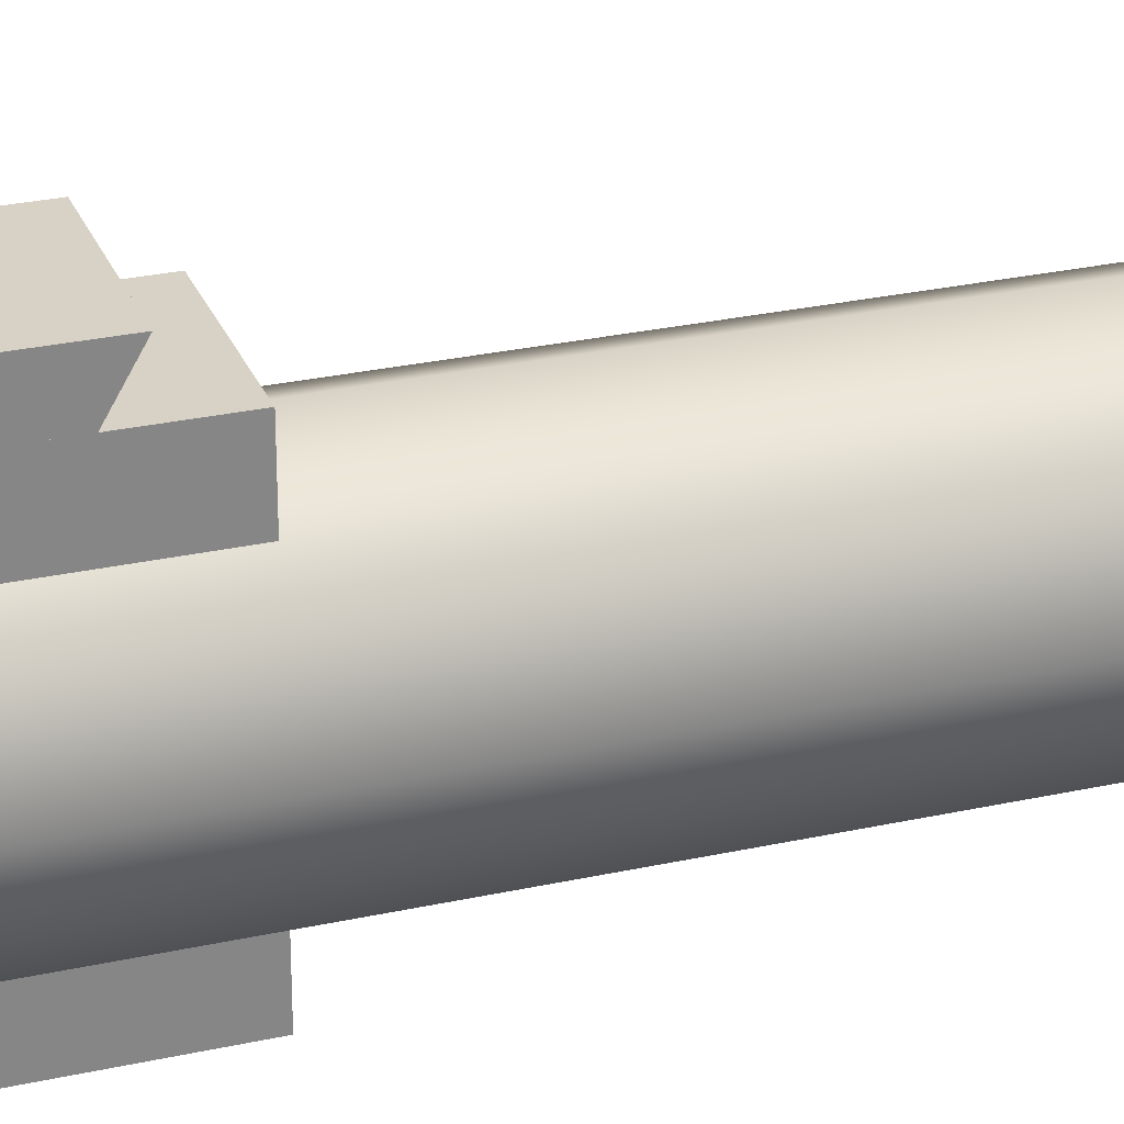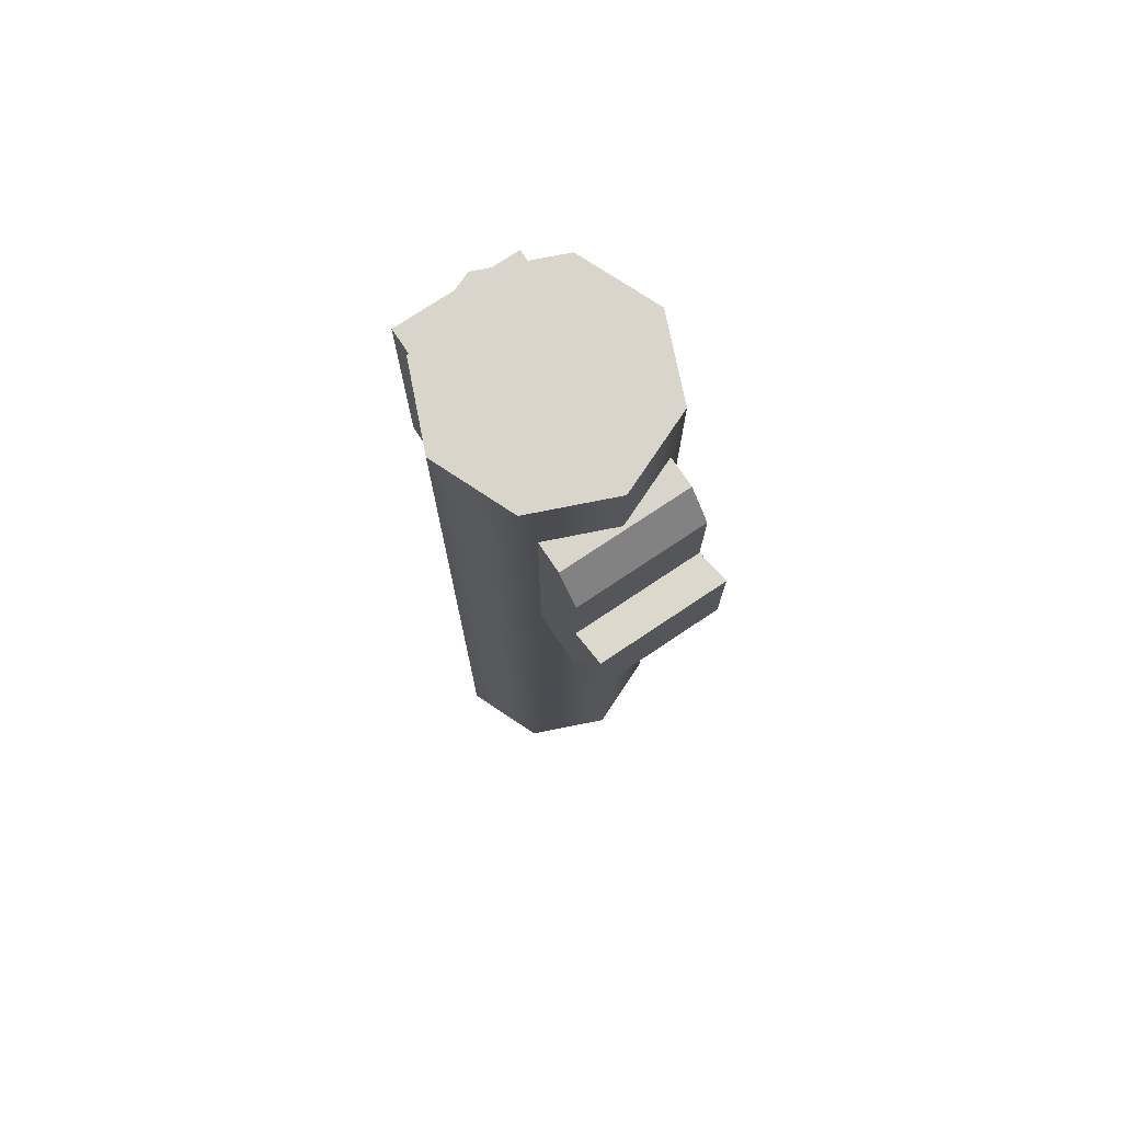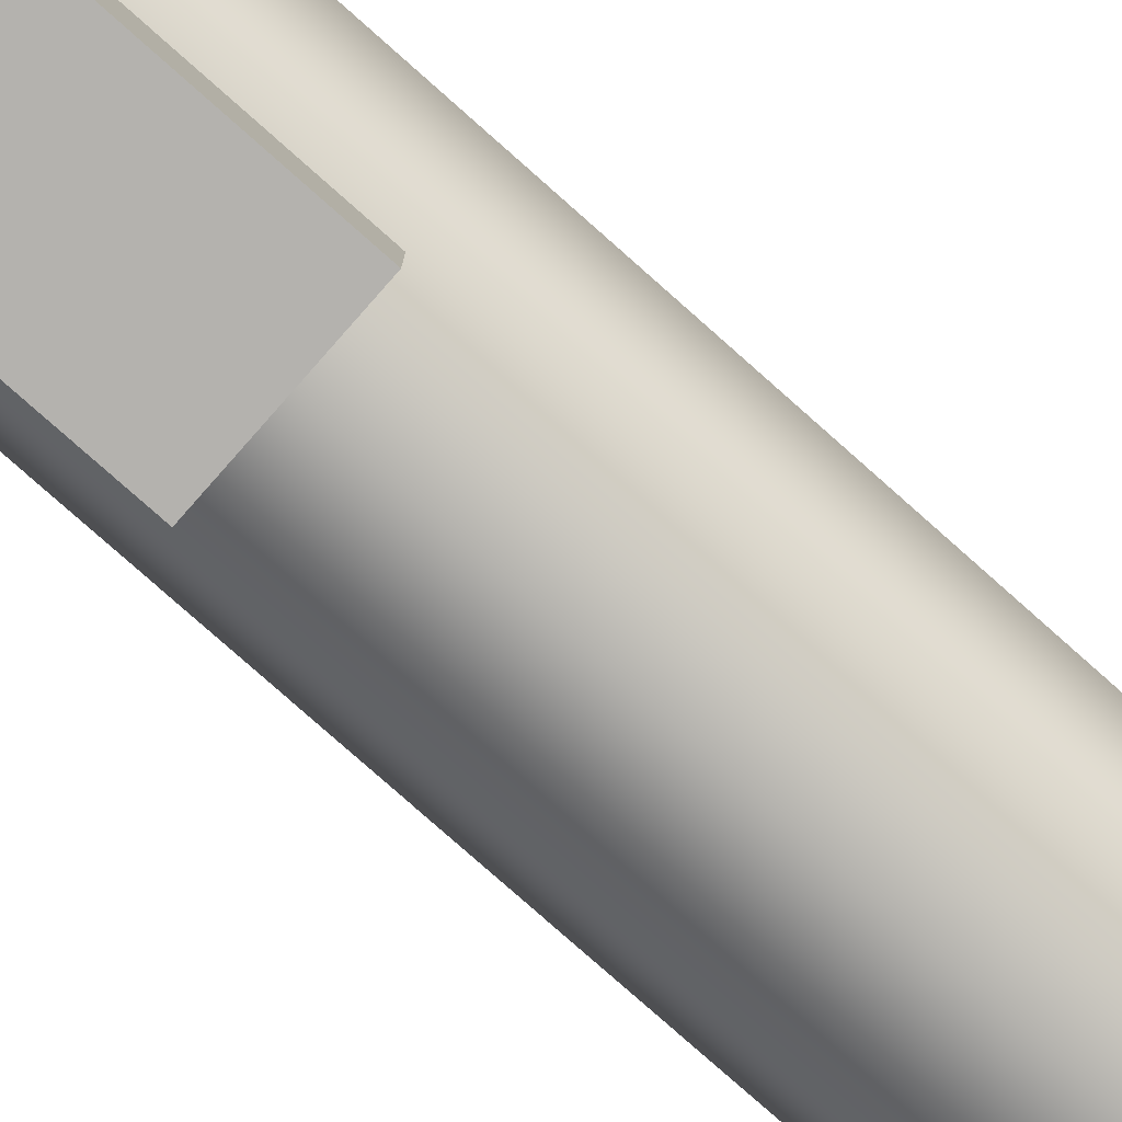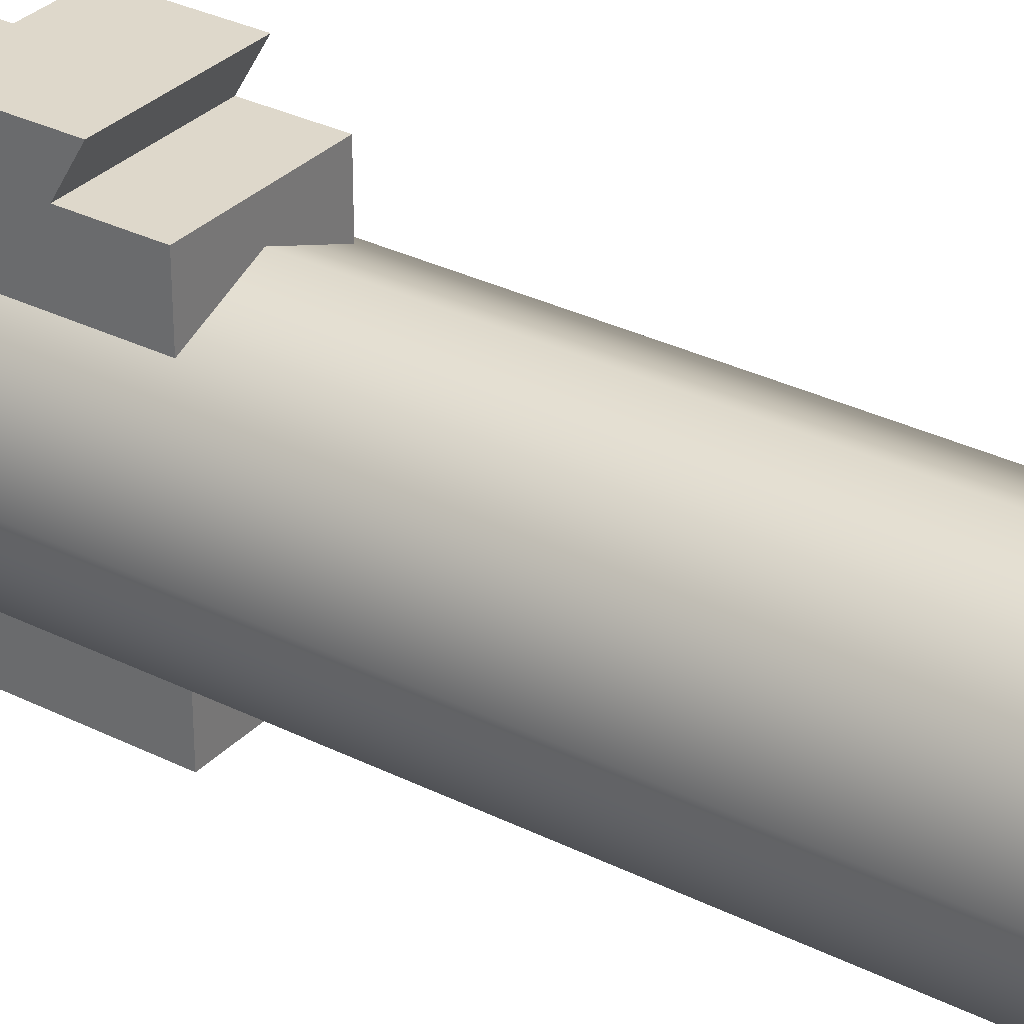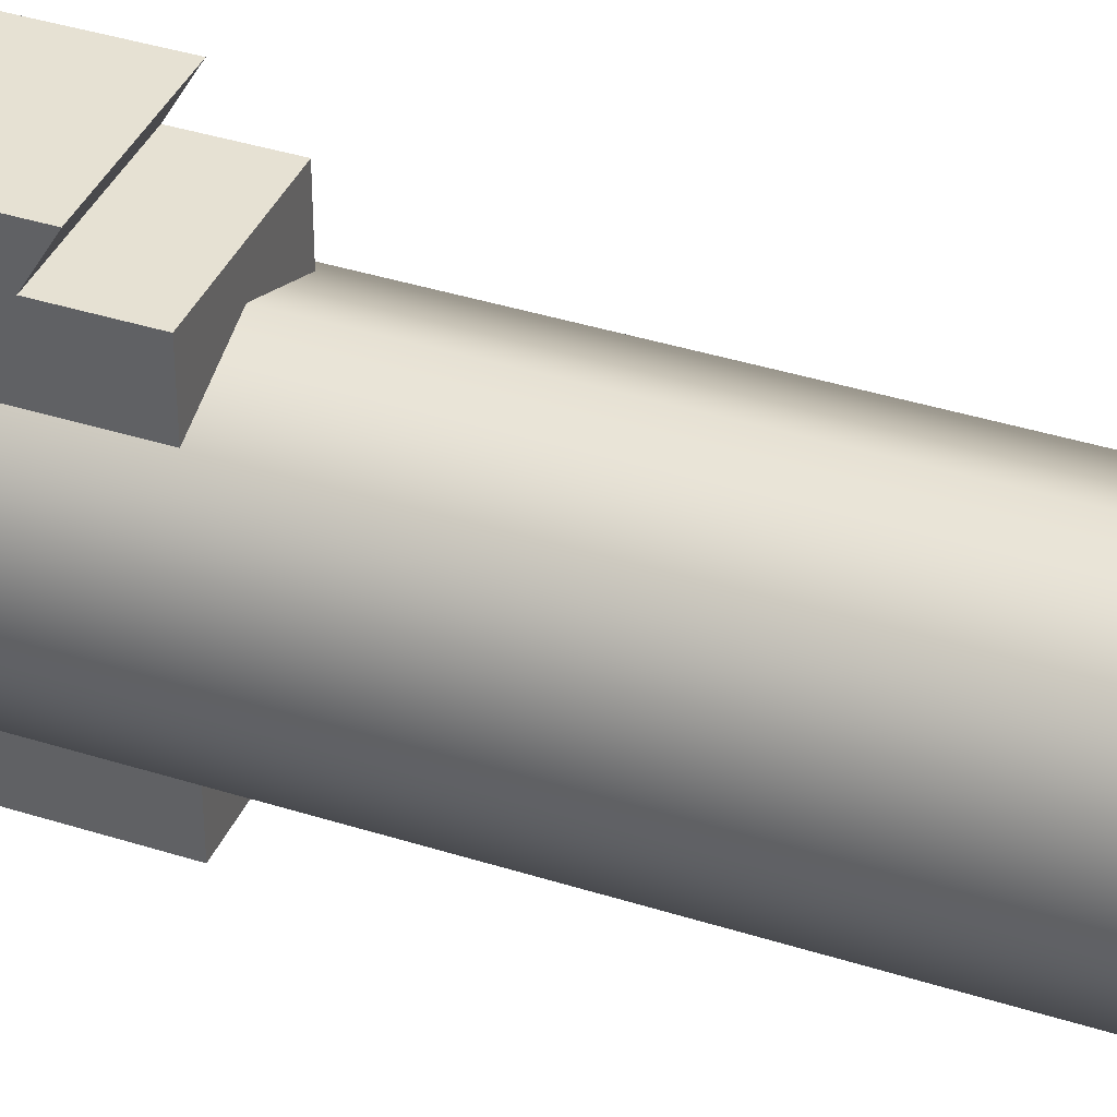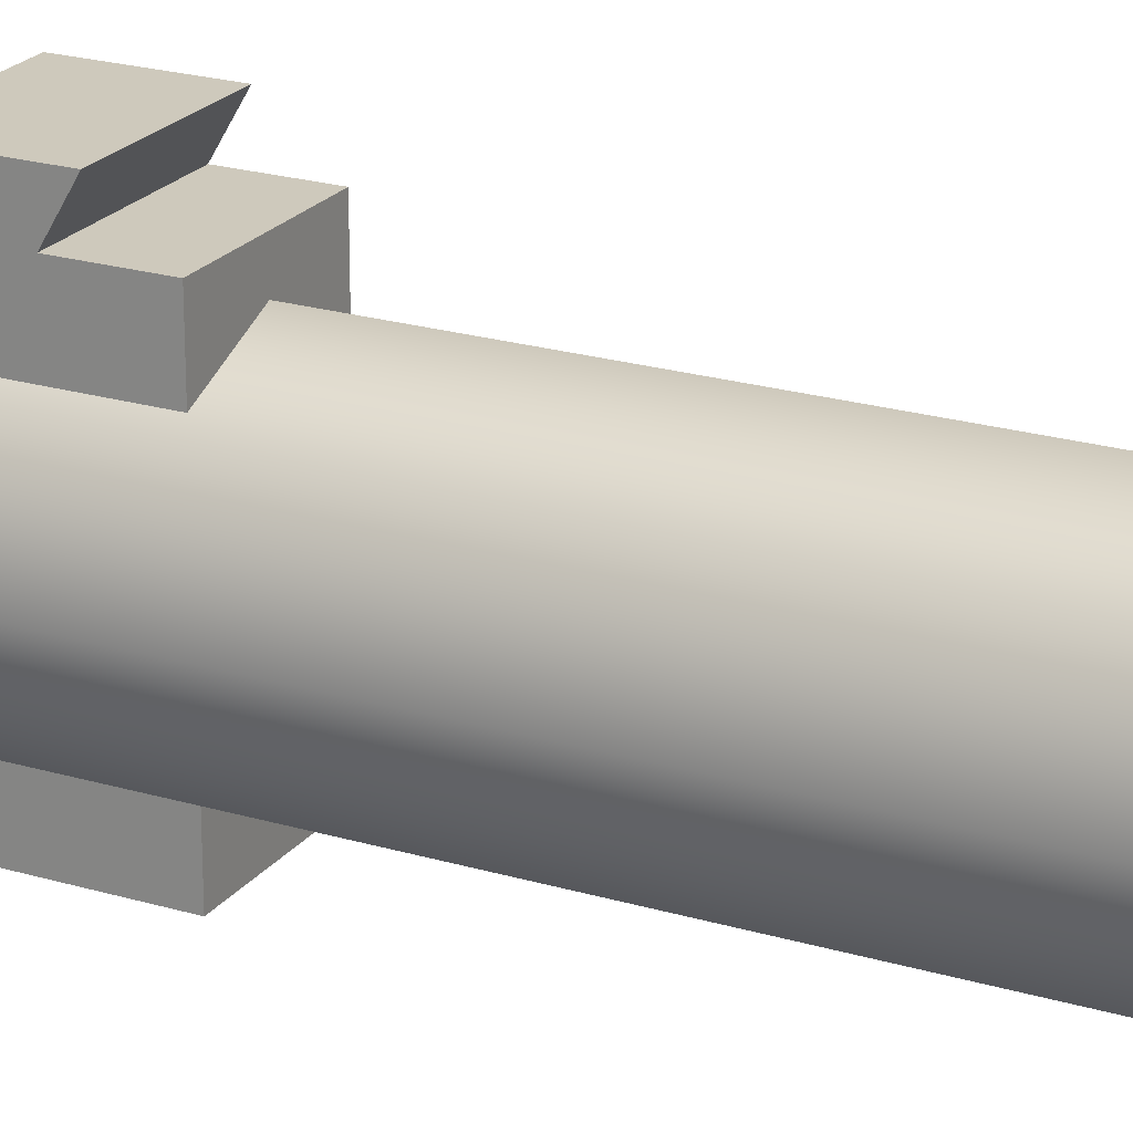
<metadata>
{"format":"obj","ext":"obj","renderer":"f3d","projection":"perspective","resolution":1024,"background":"white","views":[{"elev":27.6,"azim":-108.8,"up":"+Z"},{"elev":74.7,"azim":-33.8,"up":"+Y"},{"elev":-79.7,"azim":-131.5,"up":"+Z"},{"elev":31.6,"azim":-54.7,"up":"+Z"},{"elev":38.6,"azim":-68.1,"up":"+Z"},{"elev":22.3,"azim":-62.7,"up":"+Z"}]}
</metadata>
<code>
g muzzle_m14_smith_enterprise_good_iron_muzzle_brake_762x51_LOD1
v 0.007444 0.01427 0.007444
v 0.007444 -0.07399 0.007444
v 0 -0.07399 0.01053
v 0 0.01427 0.01053
v -0.007444 -0.07399 0.007444
v -0.007444 0.01427 0.007444
v -0.01053 0.01427 3.725e-09
v -0.01053 -0.07399 -1.073e-08
v -0.007444 0.01427 -0.007444
v -0.007444 -0.07399 -0.007444
v 0 -0.07399 -0.01053
v 0 0.01427 -0.01053
v 0.01053 0.01427 3.725e-09
v 0.01053 -0.07399 -1.073e-08
v 0.007444 0.01427 -0.007444
v 0.007444 -0.07399 -0.007444
v 0 0.01427 -0.01053
v 0 -0.07399 -0.01053
v 0 0.01427 -0.01053
v 0.007444 0.01427 -0.007444
v 0.007444 0.01427 0.007444
v 0 0.01427 0.01053
v -0.007444 0.01427 -0.007444
v -0.007444 0.01427 0.007444
v 0.01053 0.01427 3.725e-09
v -0.01053 0.01427 3.725e-09
v 0.007444 -0.07399 0.007444
v 0.01053 -0.07399 -1.073e-08
v 0.007444 -0.07399 -0.007444
v 0 -0.07399 -0.01053
v 0 -0.07399 0.01053
v -0.007444 -0.07399 0.007444
v -0.007444 -0.07399 -0.007444
v -0.01053 -0.07399 -1.073e-08
v 0.006056 -0.01713 -0.008013
v 0.006056 -0.01713 -0.01295
v -0.006053 -0.01713 -0.01295
v -0.006053 -0.01713 -0.008013
v 0.006056 0.006329 -0.01295
v 0.006056 0.006329 -0.008013
v -0.006053 0.006329 -0.008013
v -0.006053 0.006329 -0.01295
v -0.006053 0.006329 -0.01295
v -0.006053 -0.01713 -0.01295
v 0.006056 -0.01713 -0.01295
v 0.006056 0.006329 -0.01295
v 0.006056 -0.01713 -0.008013
v 0.006056 0.006329 -0.008013
v 0.006056 0.006329 -0.01295
v 0.006056 -0.01713 -0.01295
v -0.006053 -0.01713 -0.008013
v -0.006053 -0.01713 -0.01295
v -0.006053 0.006329 -0.01295
v -0.006053 0.006329 -0.008013
v -0.006152 -0.01713 0.007899
v -0.006152 -0.01713 0.01327
v 0.006155 -0.01713 0.01327
v 0.006155 -0.01713 0.007899
v -0.006152 0.003383 0.01327
v -0.006152 0.006329 0.01086
v 0.006155 0.006329 0.01086
v 0.006155 0.003383 0.01327
v 0.006155 -0.01713 0.01327
v 0.006155 0.003383 0.01327
v 0.006155 -0.01713 0.007899
v 0.006155 0.006329 0.01086
v 0.006155 0.006329 0.007899
v 0.006155 0.003383 0.01327
v 0.006155 -0.01713 0.01327
v -0.006152 -0.01713 0.01327
v -0.006152 0.003383 0.01327
v 0.006155 0.006329 0.007899
v 0.006155 0.006329 0.01086
v -0.006152 0.006329 0.01086
v -0.006152 0.006329 0.007899
v -0.006152 0.006329 0.007899
v -0.006152 0.006329 0.01086
v -0.006152 -0.01713 0.007899
v -0.006152 0.003383 0.01327
v -0.006152 -0.01713 0.01327
v -0.006152 -0.01286 0.01684
v -0.006152 -0.003252 0.01684
v 0.006155 -0.003252 0.01684
v 0.006155 -0.01286 0.01684
v -0.006152 -0.003252 0.01684
v -0.006152 -0.005348 0.01327
v 0.006155 -0.005348 0.01327
v 0.006155 -0.003252 0.01684
v -0.006152 -0.01077 0.01327
v -0.006152 -0.005348 0.01327
v -0.006152 -0.003252 0.01684
v -0.006152 -0.01286 0.01684
v 0.006155 -0.01286 0.01684
v 0.006155 -0.01077 0.01327
v -0.006152 -0.01077 0.01327
v -0.006152 -0.01286 0.01684
v 0.006155 -0.003252 0.01684
v 0.006155 -0.005348 0.01327
v 0.006155 -0.01077 0.01327
v 0.006155 -0.01286 0.01684
g muzzle_m14_smith_enterprise_good_iron_muzzle_brake_762x51_LOD1_0
f 3 2 1
f 4 3 1
f 5 3 4
f 6 5 4
f 6 7 5
f 7 8 5
f 7 9 8
f 9 10 8
f 11 10 9
f 12 11 9
f 13 1 2
f 14 13 2
f 13 14 15
f 14 16 15
f 15 16 17
f 16 18 17
f 21 20 19
f 22 21 19
f 22 19 23
f 24 22 23
f 25 20 21
f 23 26 24
f 29 28 27
f 29 27 30
f 27 31 30
f 30 31 32
f 33 30 32
f 32 34 33
f 37 36 35
f 38 37 35
f 41 40 39
f 42 41 39
f 45 44 43
f 46 45 43
f 49 48 47
f 50 49 47
f 53 52 51
f 54 53 51
f 57 56 55
f 58 57 55
f 61 60 59
f 62 61 59
f 65 64 63
f 65 66 64
f 66 65 67
f 70 69 68
f 71 70 68
f 74 73 72
f 75 74 72
f 78 77 76
f 78 79 77
f 78 80 79
f 83 82 81
f 84 83 81
f 87 86 85
f 88 87 85
f 91 90 89
f 92 91 89
f 95 94 93
f 96 95 93
f 99 98 97
f 100 99 97

</code>
